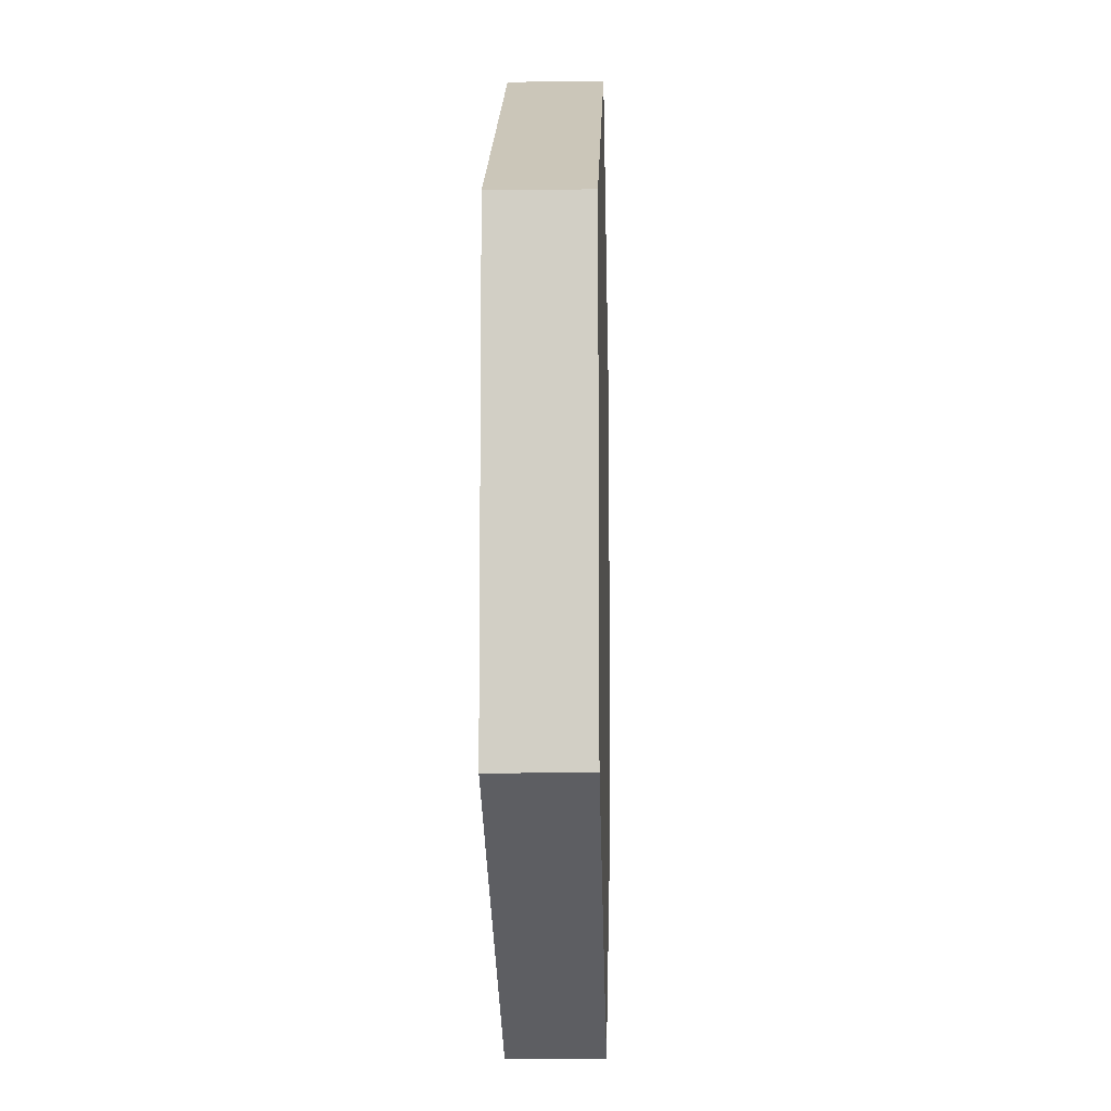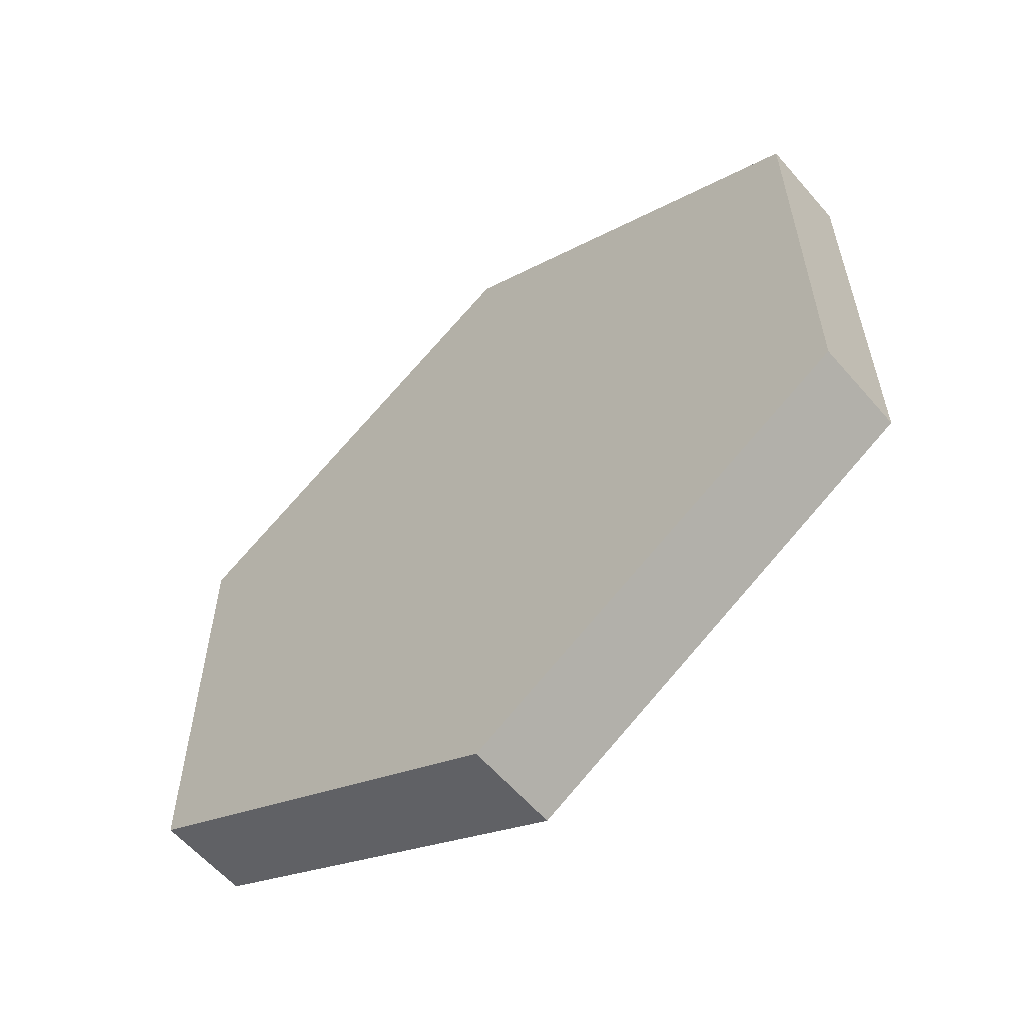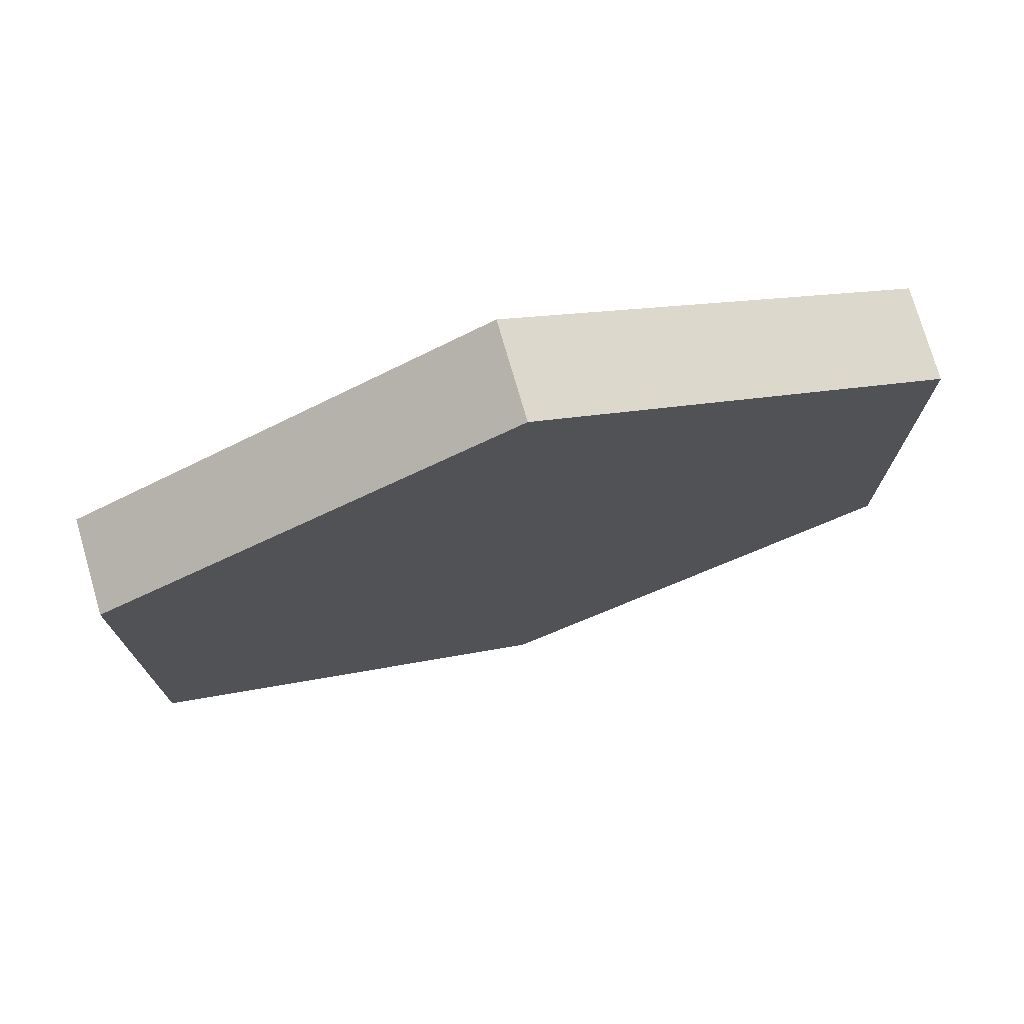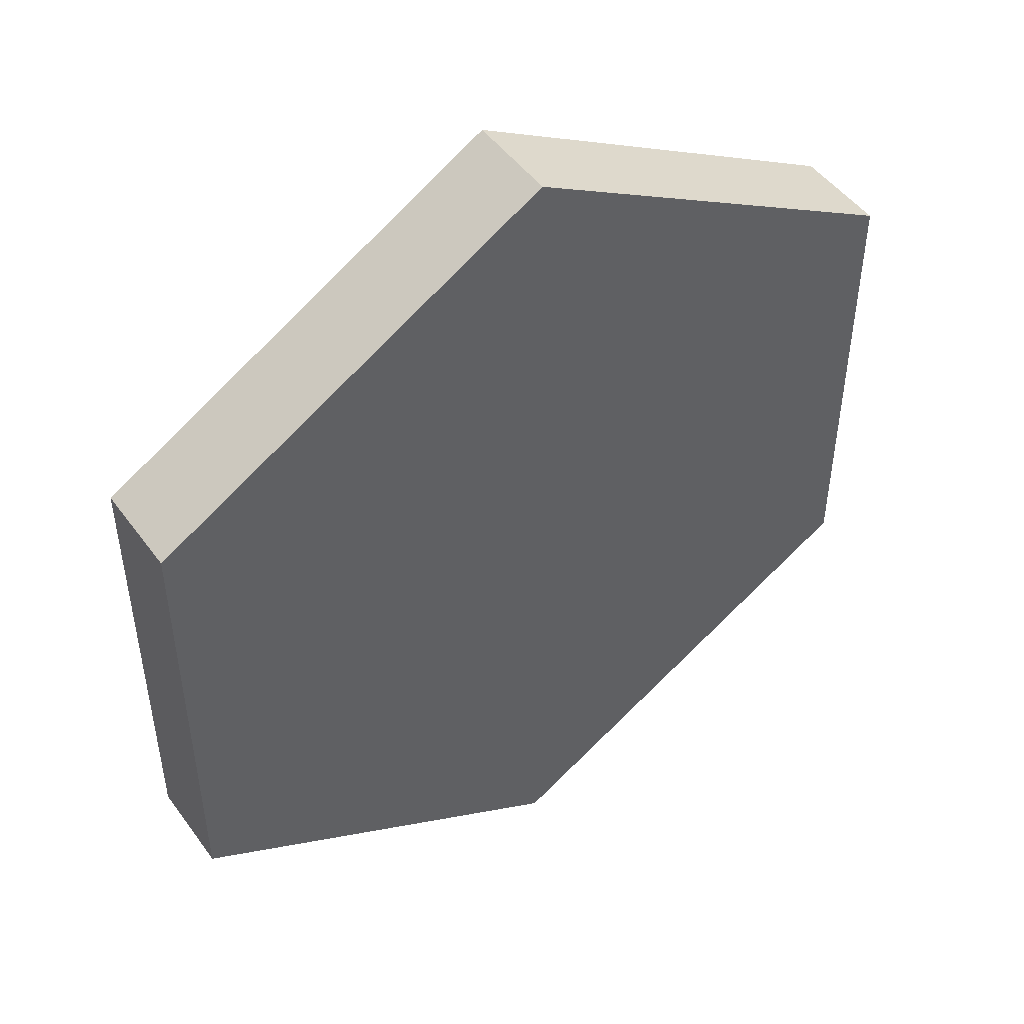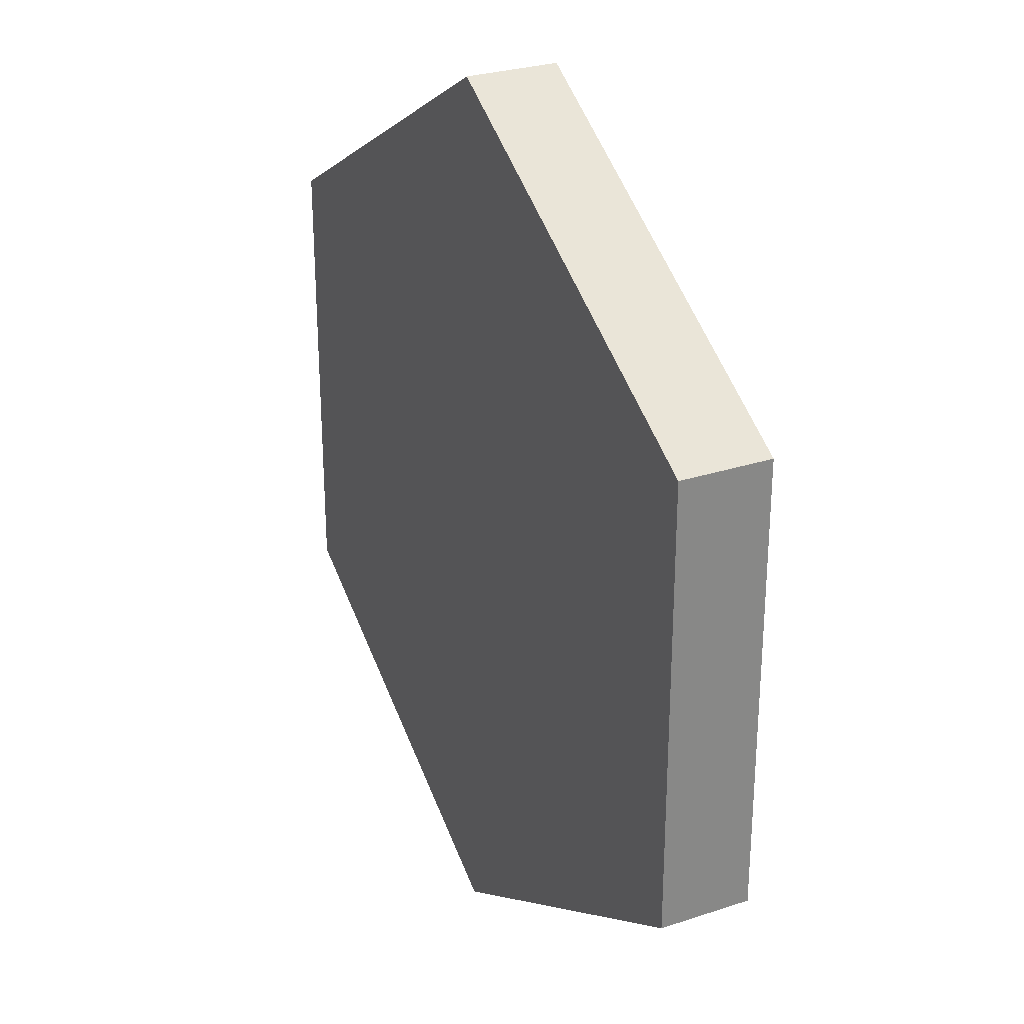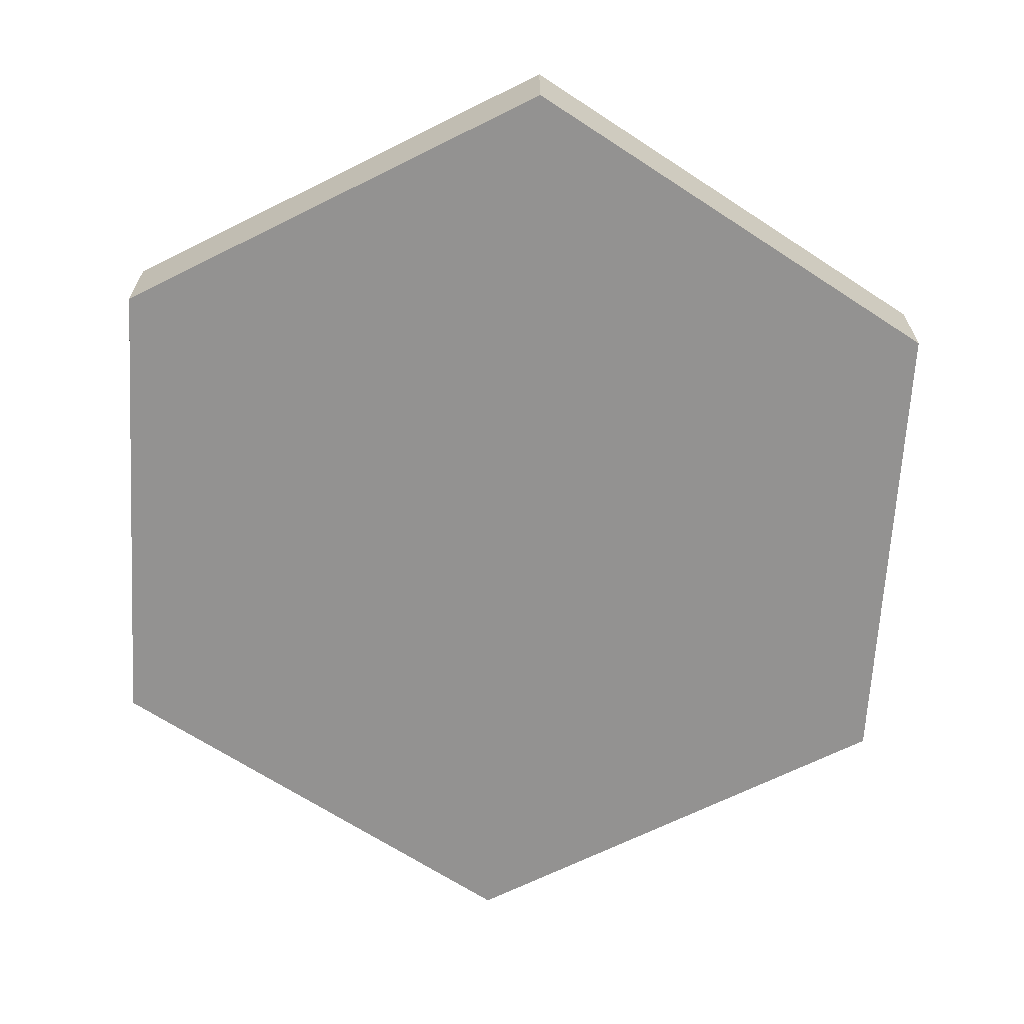
<metadata>
{"format":"obj","ext":"obj","renderer":"f3d","projection":"perspective","resolution":1024,"background":"white","views":[{"elev":-8.9,"azim":91.8,"up":"+Z"},{"elev":-59.8,"azim":-139.4,"up":"+Z"},{"elev":75.4,"azim":163.8,"up":"+Z"},{"elev":48.4,"azim":145.5,"up":"+Z"},{"elev":28.1,"azim":63.5,"up":"+Z"},{"elev":-66.5,"azim":-63.4,"up":"+Y"}]}
</metadata>
<code>
o Cylinder
v 0 -0.05 -0.5
v 0 0.05 -0.5
v 0.433 -0.05 -0.25
v 0.433 0.05 -0.25
v 0.433 -0.05 0.25
v 0.433 0.05 0.25
v -0 -0.05 0.5
v -0 0.05 0.5
v -0.433 -0.05 0.25
v -0.433 0.05 0.25
v -0.433 -0.05 -0.25
v -0.433 0.05 -0.25
f 1 2 4 3
f 3 4 6 5
f 5 6 8 7
f 7 8 10 9
f 4 2 12 10 8 6
f 11 12 2 1
f 9 10 12 11
f 1 3 5 7 9 11

</code>
